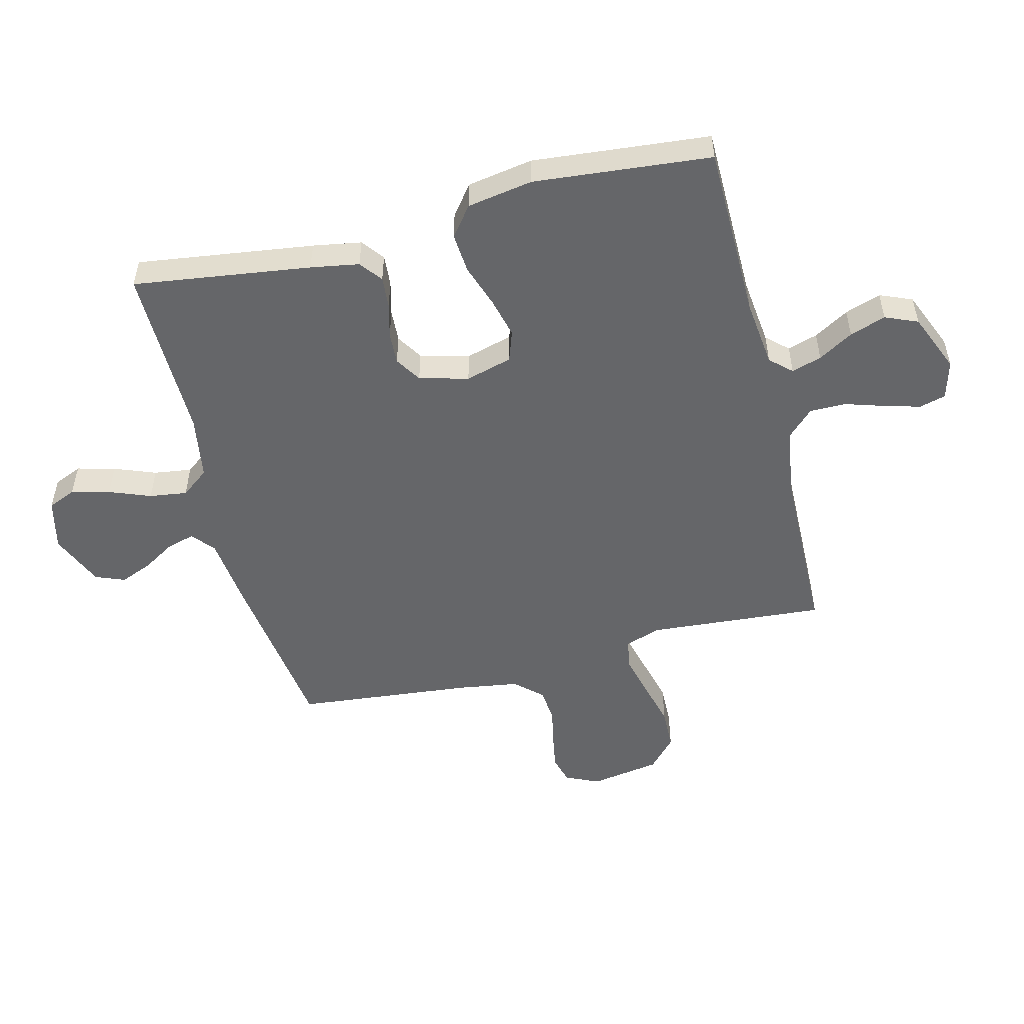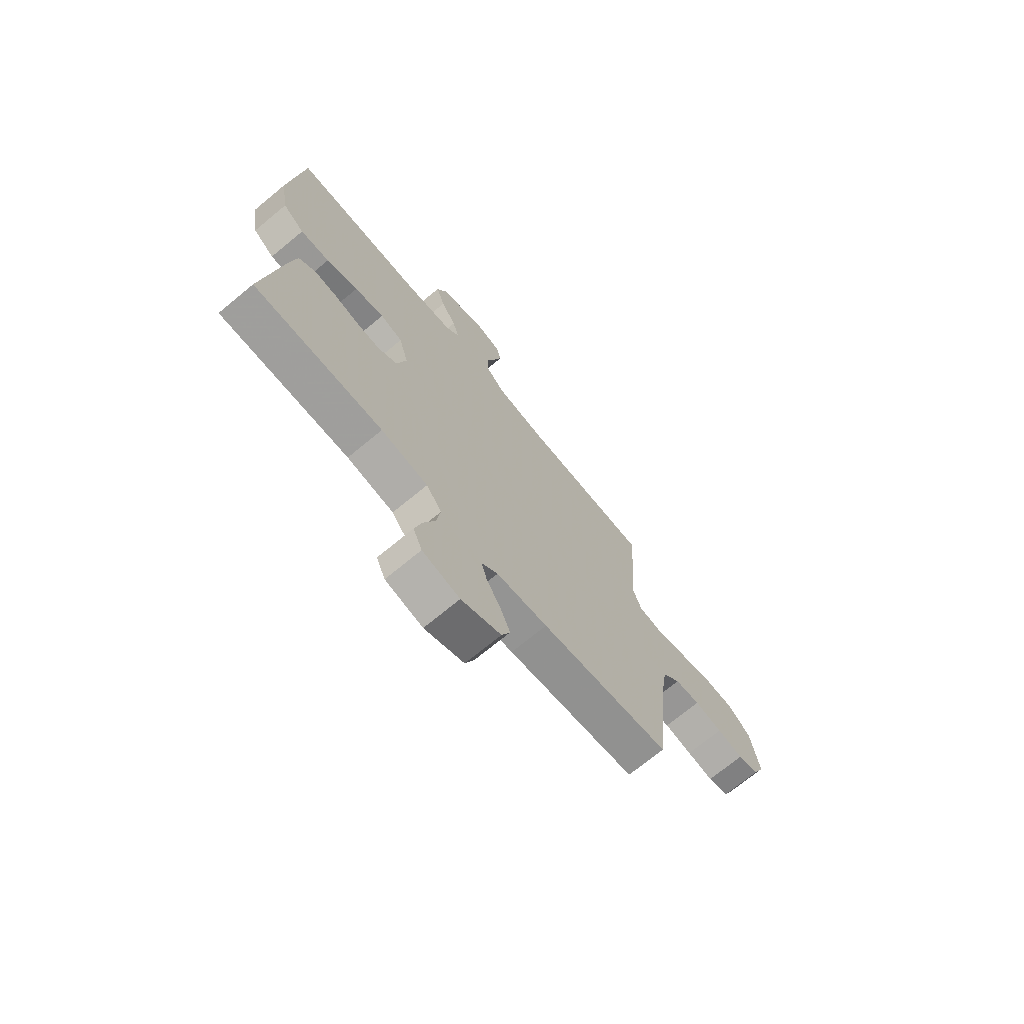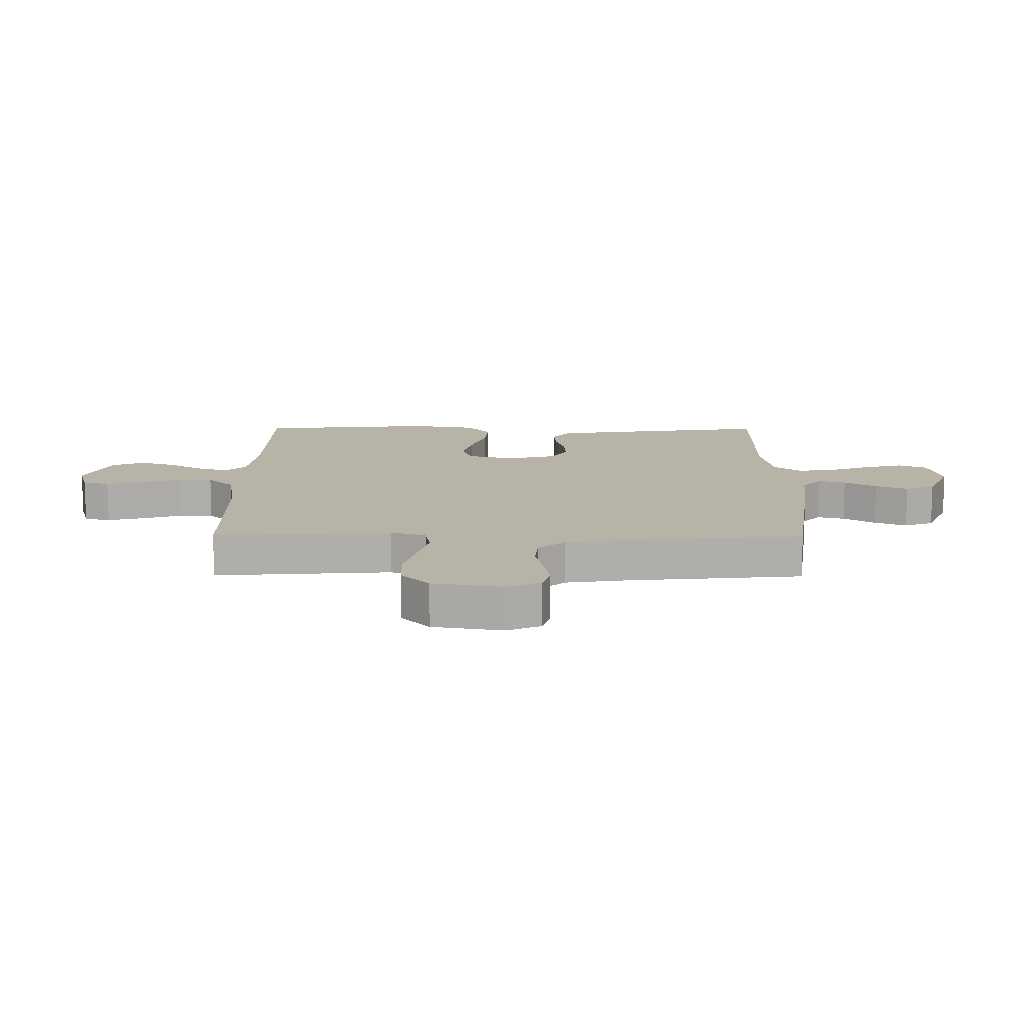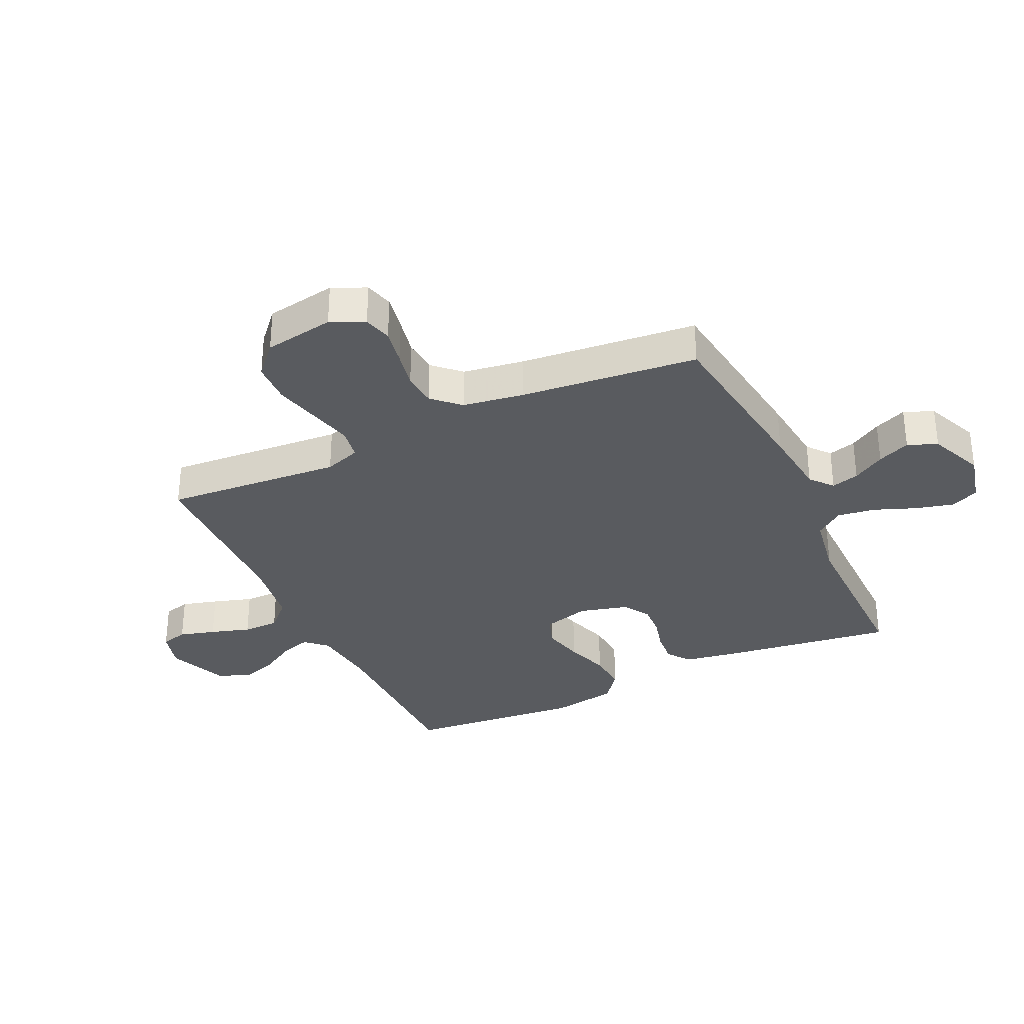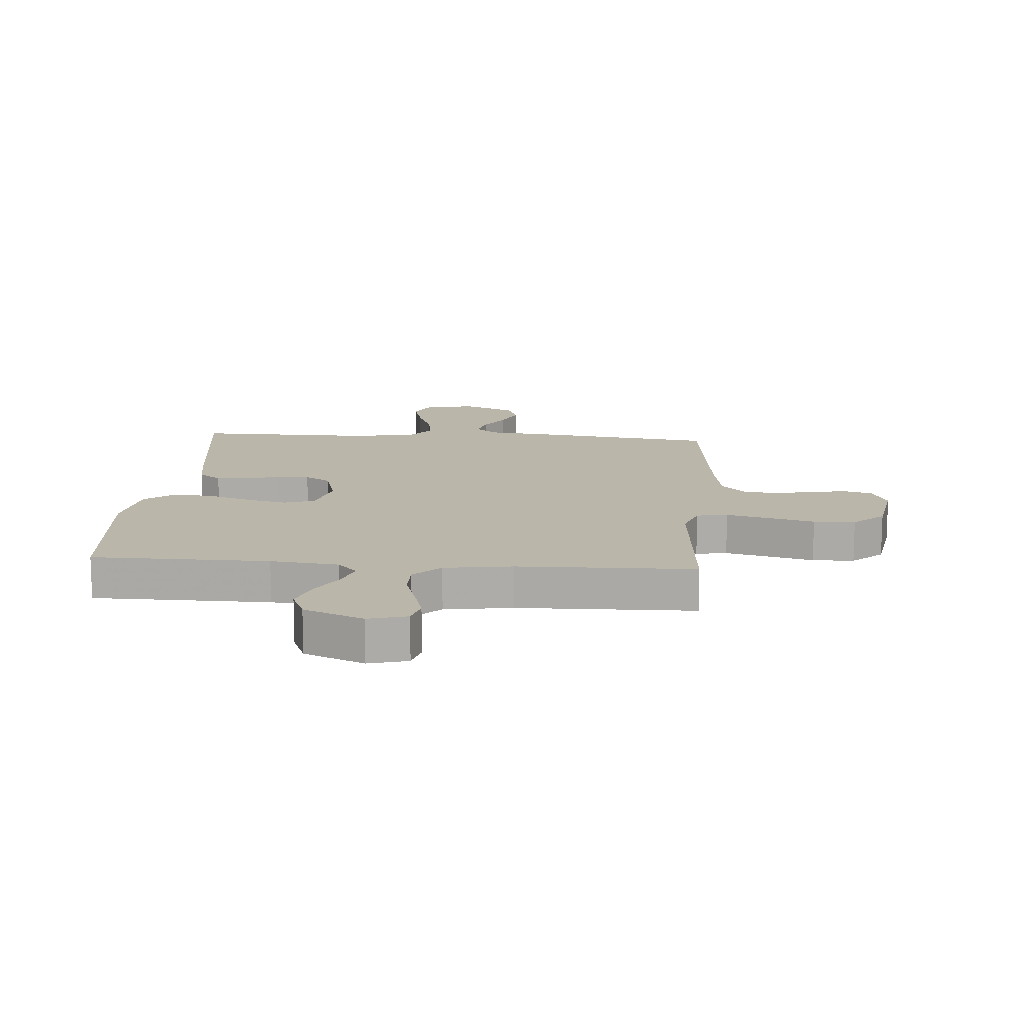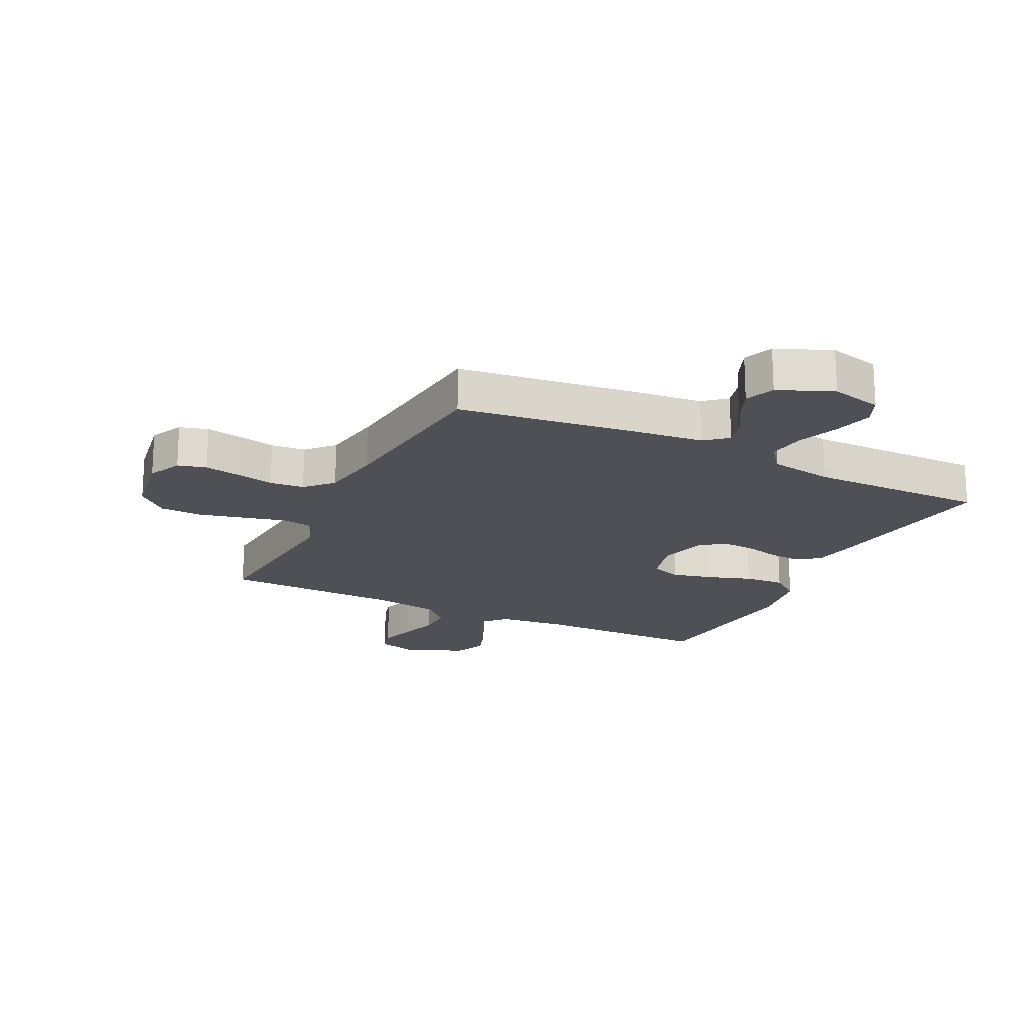
<metadata>
{"format":"obj","ext":"obj","renderer":"f3d","projection":"perspective","resolution":1024,"background":"white","views":[{"elev":-51.8,"azim":-75.9,"up":"+Y"},{"elev":-71.5,"azim":-50.4,"up":"+Z"},{"elev":12.6,"azim":90.4,"up":"+Y"},{"elev":-32.7,"azim":115.1,"up":"+Y"},{"elev":13.8,"azim":4.3,"up":"+Y"},{"elev":-19.3,"azim":153.7,"up":"+Y"}]}
</metadata>
<code>
v -0.5 0.07 0.5
v -0.2 0.07 0.503
v -0.085 0.07 0.516
v -0.052 0.07 0.552
v -0.068 0.07 0.603
v -0.103 0.07 0.662
v -0.124 0.07 0.723
v -0.101 0.07 0.778
v 0 0.07 0.82
v 0.066 0.07 0.802
v 0.078 0.07 0.757
v 0.061 0.07 0.696
v 0.04 0.07 0.629
v 0.04 0.07 0.568
v 0.085 0.07 0.523
v 0.2 0.07 0.506
v 0.5 0.07 0.5
v 0.477 0.07 0.2
v 0.498 0.07 0.139
v 0.551 0.07 0.13
v 0.623 0.07 0.148
v 0.702 0.07 0.168
v 0.773 0.07 0.166
v 0.825 0.07 0.119
v 0.845 0.07 0
v 0.819 0.07 -0.057
v 0.771 0.07 -0.07
v 0.71 0.07 -0.059
v 0.646 0.07 -0.046
v 0.588 0.07 -0.051
v 0.546 0.07 -0.096
v 0.53 0.07 -0.2
v 0.5 0.07 -0.5
v 0.2 0.07 -0.54
v 0.081 0.07 -0.553
v 0.043 0.07 -0.585
v 0.056 0.07 -0.632
v 0.089 0.07 -0.686
v 0.112 0.07 -0.741
v 0.092 0.07 -0.791
v 0 0.07 -0.83
v -0.087 0.07 -0.809
v -0.108 0.07 -0.761
v -0.091 0.07 -0.696
v -0.064 0.07 -0.626
v -0.055 0.07 -0.562
v -0.091 0.07 -0.515
v -0.2 0.07 -0.497
v -0.5 0.07 -0.5
v -0.459 0.07 -0.2
v -0.445 0.07 -0.118
v -0.407 0.07 -0.089
v -0.354 0.07 -0.093
v -0.295 0.07 -0.108
v -0.24 0.07 -0.111
v -0.196 0.07 -0.083
v -0.174 0.07 0
v -0.196 0.07 0.079
v -0.248 0.07 0.097
v -0.317 0.07 0.08
v -0.391 0.07 0.055
v -0.459 0.07 0.05
v -0.509 0.07 0.089
v -0.528 0.07 0.2
v -0.5 0 0.5
v -0.2 0 0.503
v -0.085 0 0.516
v -0.052 0 0.552
v -0.068 0 0.603
v -0.103 0 0.662
v -0.124 0 0.723
v -0.101 0 0.778
v 0 0 0.82
v 0.066 0 0.802
v 0.078 0 0.757
v 0.061 0 0.696
v 0.04 0 0.629
v 0.04 0 0.568
v 0.085 0 0.523
v 0.2 0 0.506
v 0.5 0 0.5
v 0.477 0 0.2
v 0.498 0 0.139
v 0.551 0 0.13
v 0.623 0 0.148
v 0.702 0 0.168
v 0.773 0 0.166
v 0.825 0 0.119
v 0.845 0 0
v 0.819 0 -0.057
v 0.771 0 -0.07
v 0.71 0 -0.059
v 0.646 0 -0.046
v 0.588 0 -0.051
v 0.546 0 -0.096
v 0.53 0 -0.2
v 0.5 0 -0.5
v 0.2 0 -0.54
v 0.081 0 -0.553
v 0.043 0 -0.585
v 0.056 0 -0.632
v 0.089 0 -0.686
v 0.112 0 -0.741
v 0.092 0 -0.791
v 0 0 -0.83
v -0.087 0 -0.809
v -0.108 0 -0.761
v -0.091 0 -0.696
v -0.064 0 -0.626
v -0.055 0 -0.562
v -0.091 0 -0.515
v -0.2 0 -0.497
v -0.5 0 -0.5
v -0.459 0 -0.2
v -0.445 0 -0.118
v -0.407 0 -0.089
v -0.354 0 -0.093
v -0.295 0 -0.108
v -0.24 0 -0.111
v -0.196 0 -0.083
v -0.174 0 0
v -0.196 0 0.079
v -0.248 0 0.097
v -0.317 0 0.08
v -0.391 0 0.055
v -0.459 0 0.05
v -0.509 0 0.089
v -0.528 0 0.2
f 63 64 1 2
f 60 61 62 63
f 59 60 63 2
f 58 59 2 3
f 57 58 3 4
f 51 52 53 54
f 51 54 55
f 48 49 50 51
f 47 48 51 55
f 46 47 55 56
f 42 43 44 45
f 42 45 46
f 41 42 46
f 40 41 46
f 37 38 39 40
f 36 37 40 46
f 35 36 46 56
f 32 33 34 35
f 31 32 35 56
f 26 27 28 29
f 24 25 26 29
f 24 29 30
f 21 22 23 24
f 20 21 24 30
f 19 20 30 31
f 16 17 18
f 15 16 18 19
f 10 11 12 13
f 8 9 10 13
f 8 13 14
f 5 6 7 8
f 4 5 8 14
f 57 4 14 15
f 31 56 57
f 15 19 31 57
f 66 65 128 127
f 127 126 125 124
f 66 127 124 123
f 67 66 123 122
f 68 67 122 121
f 118 117 116 115
f 119 118 115
f 115 114 113 112
f 119 115 112 111
f 120 119 111 110
f 109 108 107 106
f 110 109 106
f 110 106 105
f 110 105 104
f 104 103 102 101
f 110 104 101 100
f 120 110 100 99
f 99 98 97 96
f 120 99 96 95
f 93 92 91 90
f 93 90 89 88
f 94 93 88
f 88 87 86 85
f 94 88 85 84
f 95 94 84 83
f 82 81 80
f 83 82 80 79
f 77 76 75 74
f 77 74 73 72
f 78 77 72
f 72 71 70 69
f 78 72 69 68
f 79 78 68 121
f 121 120 95
f 121 95 83 79
f 1 65 66 2
f 2 66 67 3
f 3 67 68 4
f 4 68 69 5
f 5 69 70 6
f 6 70 71 7
f 7 71 72 8
f 8 72 73 9
f 9 73 74 10
f 10 74 75 11
f 11 75 76 12
f 12 76 77 13
f 13 77 78 14
f 14 78 79 15
f 15 79 80 16
f 16 80 81 17
f 17 81 82 18
f 18 82 83 19
f 19 83 84 20
f 20 84 85 21
f 21 85 86 22
f 22 86 87 23
f 23 87 88 24
f 24 88 89 25
f 25 89 90 26
f 26 90 91 27
f 27 91 92 28
f 28 92 93 29
f 29 93 94 30
f 30 94 95 31
f 31 95 96 32
f 32 96 97 33
f 33 97 98 34
f 34 98 99 35
f 35 99 100 36
f 36 100 101 37
f 37 101 102 38
f 38 102 103 39
f 39 103 104 40
f 40 104 105 41
f 41 105 106 42
f 42 106 107 43
f 43 107 108 44
f 44 108 109 45
f 45 109 110 46
f 46 110 111 47
f 47 111 112 48
f 48 112 113 49
f 49 113 114 50
f 50 114 115 51
f 51 115 116 52
f 52 116 117 53
f 53 117 118 54
f 54 118 119 55
f 55 119 120 56
f 56 120 121 57
f 57 121 122 58
f 58 122 123 59
f 59 123 124 60
f 60 124 125 61
f 61 125 126 62
f 62 126 127 63
f 63 127 128 64
f 64 128 65 1

</code>
